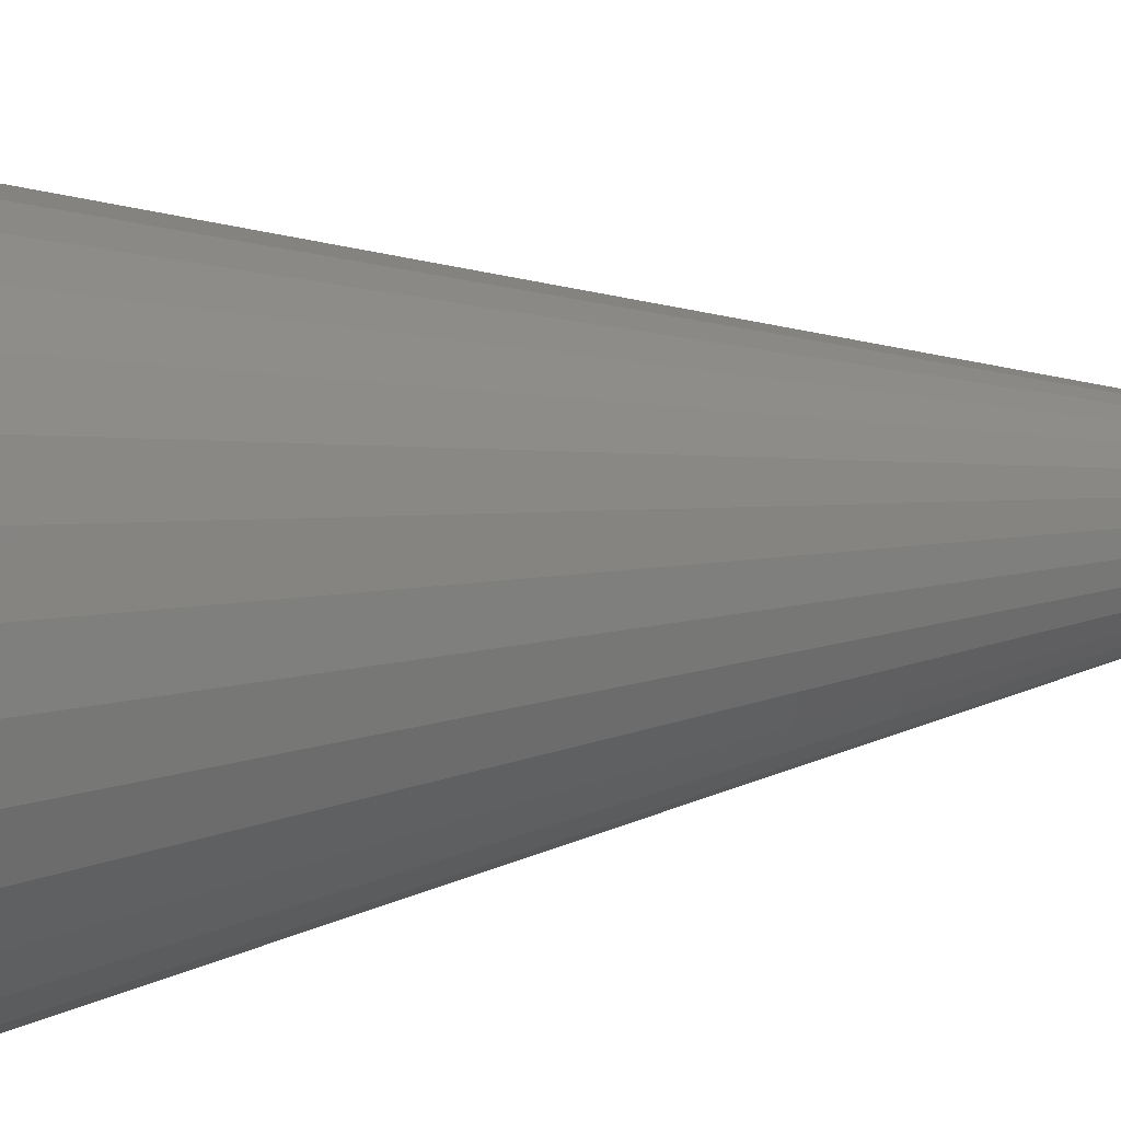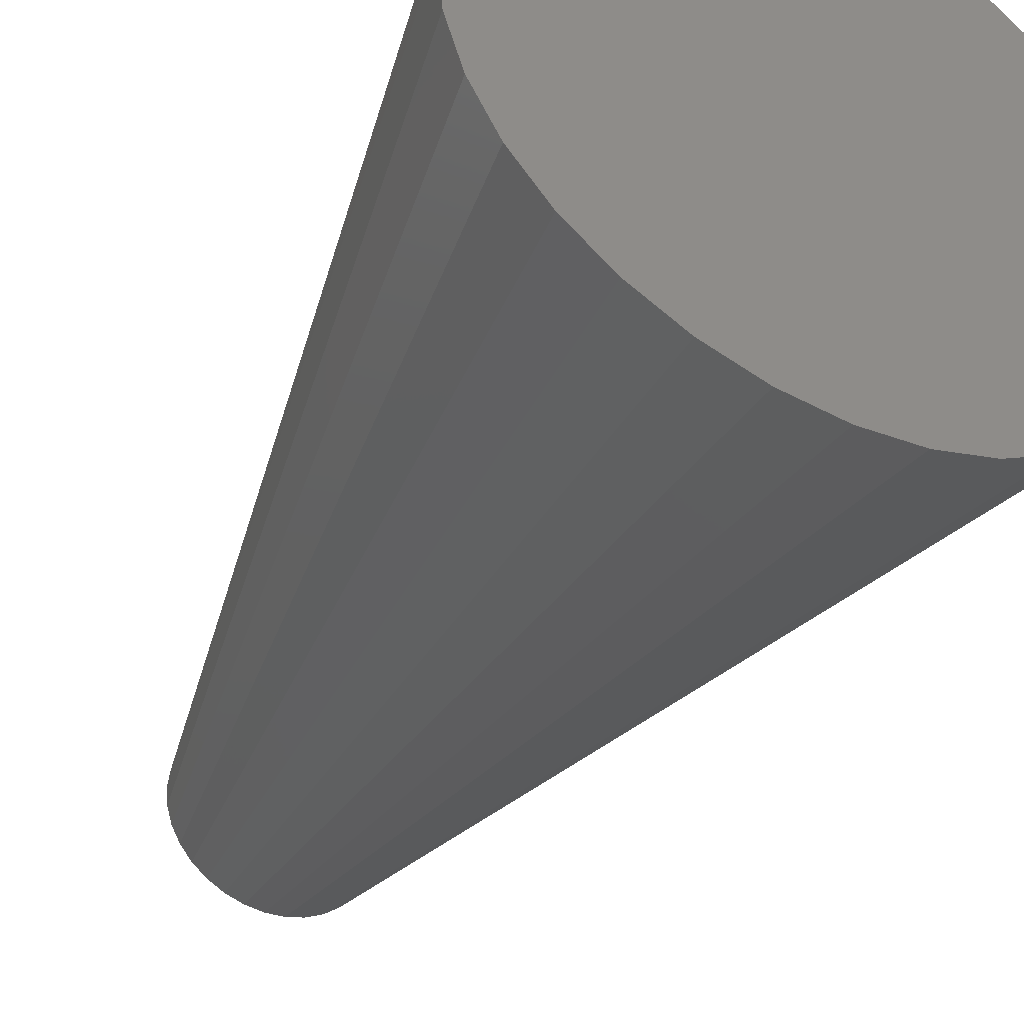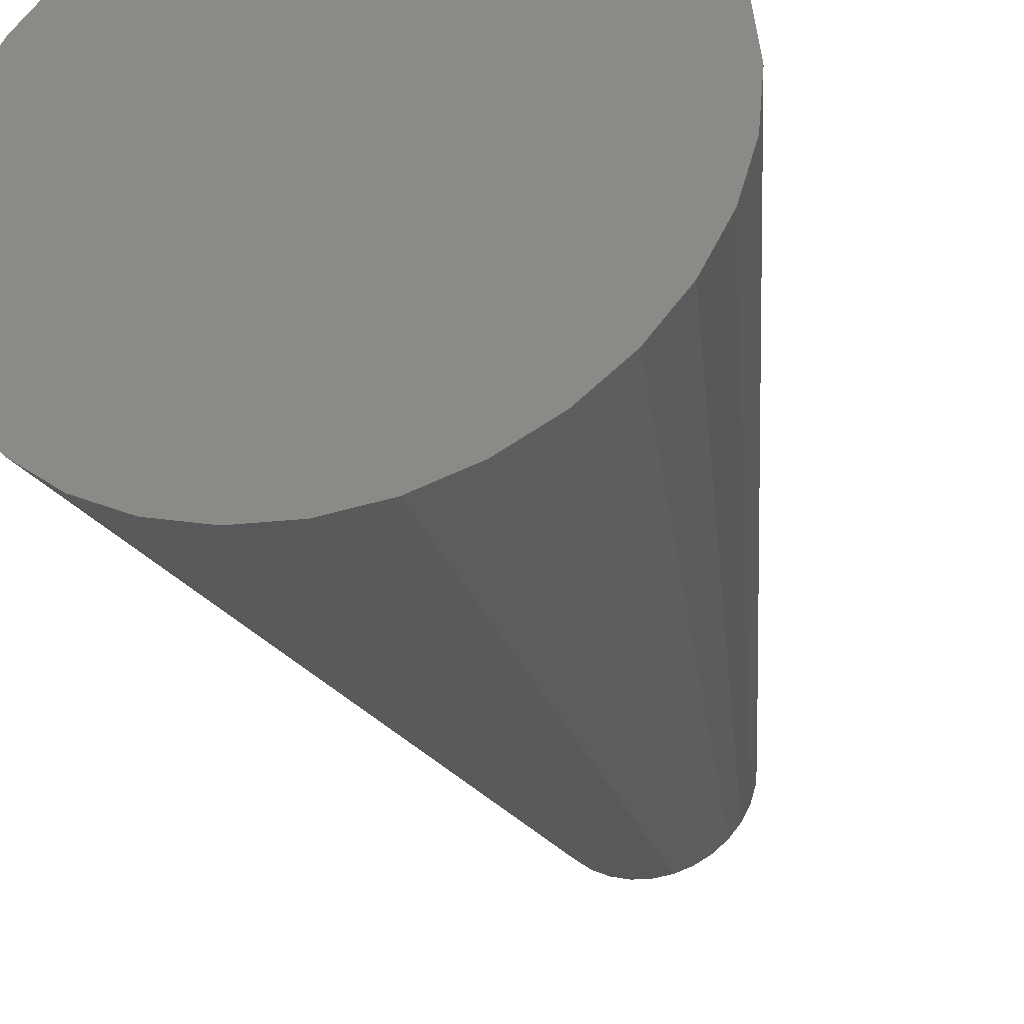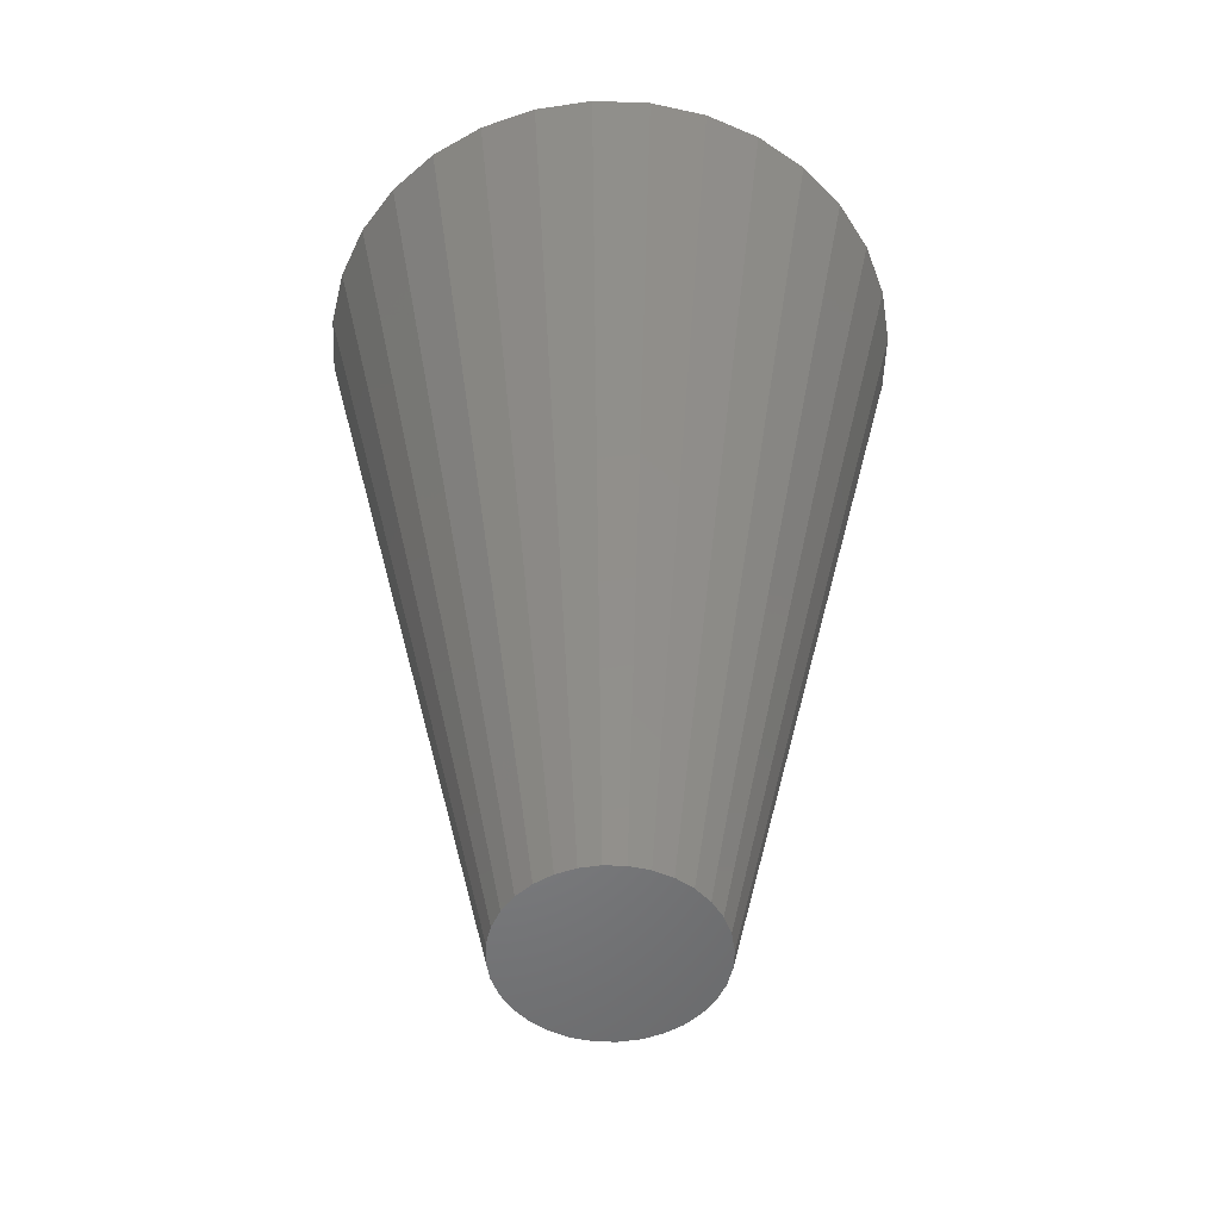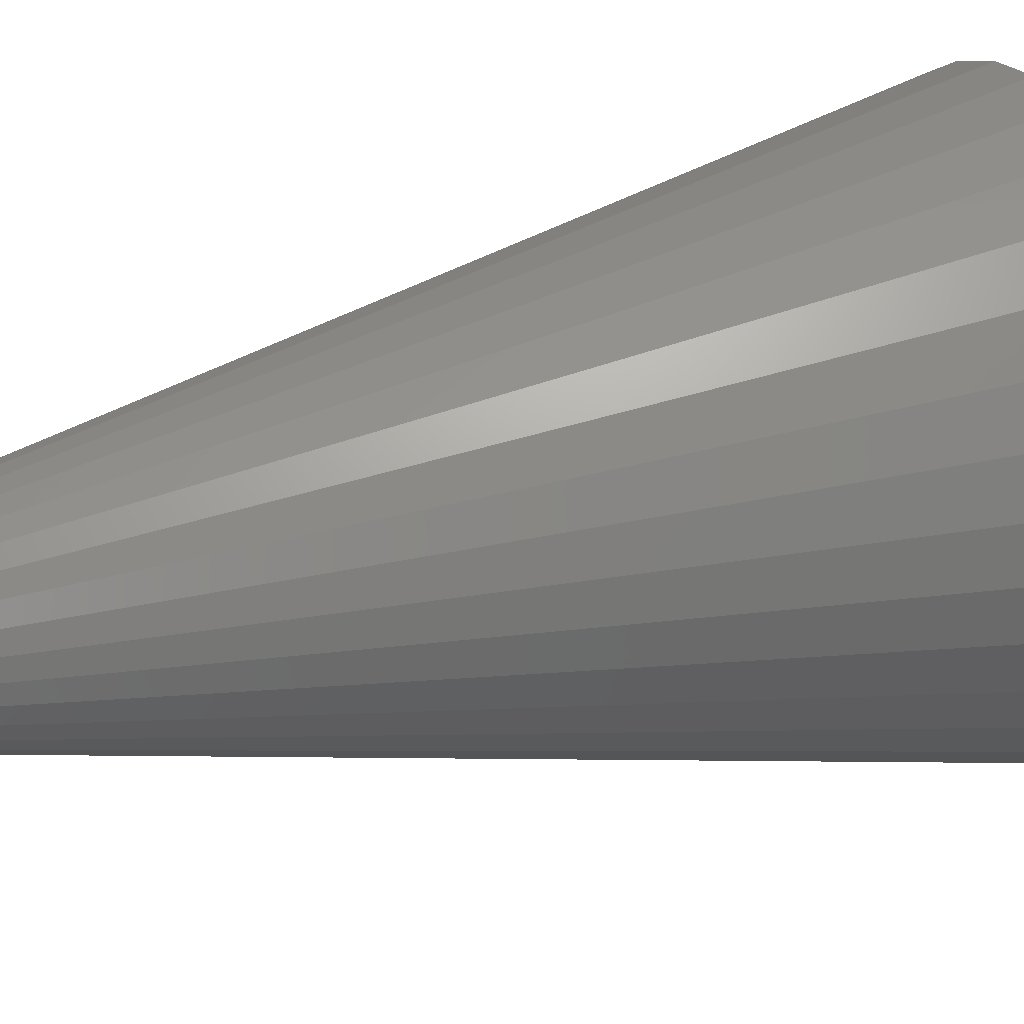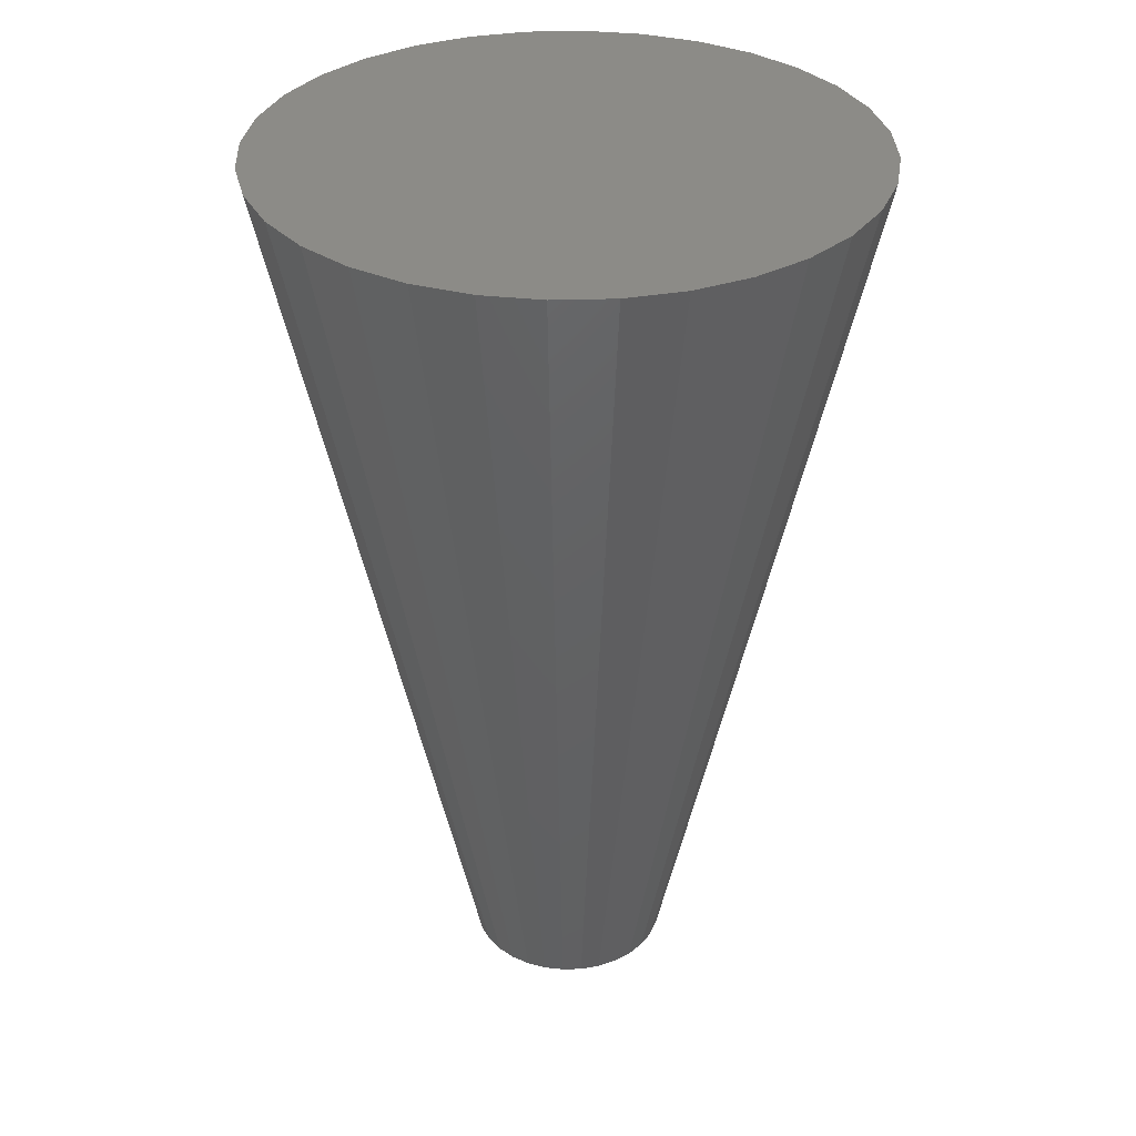
<metadata>
{"format":"stl","ext":"stl","renderer":"f3d","projection":"perspective","resolution":1024,"background":"white","views":[{"elev":13.3,"azim":73.0,"up":"+Y"},{"elev":-43.2,"azim":-28.2,"up":"+Y"},{"elev":-34.1,"azim":16.0,"up":"+Y"},{"elev":-52.3,"azim":-142.8,"up":"+Z"},{"elev":27.1,"azim":-113.2,"up":"+Y"},{"elev":33.3,"azim":25.7,"up":"+Z"}]}
</metadata>
<code>
# stl→obj: 64 verts, 124 faces
v -0.14 -0.3414 1.6
v -0.1624 -0.3459 1.6
v -0.1514 -0.3425 1.6
v -0.1814 -0.3586 1.6
v -0.1726 -0.3513 1.6
v -0.1941 -0.3776 1.6
v -0.1887 -0.3674 1.6
v -0.1986 -0.4 1.6
v -0.1975 -0.3886 1.6
v -0.1941 -0.4224 1.6
v -0.1975 -0.4114 1.6
v -0.1814 -0.4414 1.6
v -0.1887 -0.4326 1.6
v -0.1624 -0.4541 1.6
v -0.1726 -0.4487 1.6
v -0.14 -0.4586 1.6
v -0.1514 -0.4575 1.6
v -0.1176 -0.4541 1.6
v -0.1286 -0.4575 1.6
v -0.09857 -0.4414 1.6
v -0.1074 -0.4487 1.6
v -0.08587 -0.4224 1.6
v -0.09128 -0.4326 1.6
v -0.08141 -0.4 1.6
v -0.08253 -0.4114 1.6
v -0.08587 -0.3776 1.6
v -0.08253 -0.3886 1.6
v -0.09857 -0.3586 1.6
v -0.09128 -0.3674 1.6
v -0.1176 -0.3459 1.6
v -0.1074 -0.3513 1.6
v -0.1286 -0.3425 1.6
v 0.0324 -0.4343 2.131
v 0.0224 -0.4673 2.131
v -0.2862 -0.3023 2.131
v -0.2643 -0.2757 2.131
v -0.3024 -0.4673 2.131
v -0.3124 -0.4343 2.131
v -0.1057 -0.2276 2.131
v -0.07273 -0.2376 2.131
v -0.1057 -0.5724 2.131
v -0.14 -0.5758 2.131
v -0.2377 -0.2538 2.131
v -0.2073 -0.2376 2.131
v 0.0224 -0.3327 2.131
v 0.0324 -0.3657 2.131
v -0.04234 -0.2538 2.131
v -0.0157 -0.2757 2.131
v -0.1743 -0.5724 2.131
v -0.2073 -0.5624 2.131
v -0.1743 -0.2276 2.131
v -0.14 -0.2242 2.131
v -0.3024 -0.3327 2.131
v -0.04234 -0.5462 2.131
v -0.07273 -0.5624 2.131
v 0.006157 -0.3023 2.131
v -0.2377 -0.5462 2.131
v -0.2643 -0.5243 2.131
v 0.03578 -0.4 2.131
v 0.006157 -0.4977 2.131
v -0.0157 -0.5243 2.131
v -0.2862 -0.4977 2.131
v -0.3158 -0.4 2.131
v -0.3124 -0.3657 2.131
f 1 2 3
f 2 4 5
f 4 6 7
f 6 8 9
f 8 10 11
f 10 12 13
f 12 14 15
f 14 16 17
f 16 18 19
f 18 20 21
f 20 22 23
f 22 24 25
f 24 26 27
f 26 28 29
f 28 30 31
f 30 1 32
f 1 4 2
f 4 8 6
f 8 12 10
f 12 16 14
f 16 20 18
f 20 24 22
f 24 28 26
f 28 1 30
f 1 8 4
f 8 16 12
f 16 24 20
f 24 1 28
f 1 16 8
f 16 1 24
f 22 25 33
f 22 33 34
f 4 7 35
f 4 35 36
f 11 10 37
f 11 37 38
f 30 32 39
f 30 39 40
f 16 19 41
f 16 41 42
f 2 5 43
f 2 43 44
f 27 26 45
f 27 45 46
f 28 31 47
f 28 47 48
f 17 16 42
f 17 42 49
f 14 17 49
f 14 49 50
f 1 3 51
f 1 51 52
f 7 6 53
f 7 53 35
f 18 21 54
f 18 54 55
f 26 29 56
f 26 56 45
f 12 15 57
f 12 57 58
f 32 1 52
f 32 52 39
f 24 27 46
f 24 46 59
f 20 23 60
f 20 60 61
f 10 13 62
f 10 62 37
f 29 28 48
f 29 48 56
f 25 24 59
f 25 59 33
f 19 18 55
f 19 55 41
f 23 22 34
f 23 34 60
f 15 14 50
f 15 50 57
f 8 11 38
f 8 38 63
f 5 4 36
f 5 36 43
f 9 8 63
f 9 63 64
f 13 12 58
f 13 58 62
f 31 30 40
f 31 40 47
f 6 9 64
f 6 64 53
f 52 51 44
f 44 43 36
f 36 35 53
f 53 64 63
f 63 38 37
f 37 62 58
f 58 57 50
f 50 49 42
f 42 41 55
f 55 54 61
f 61 60 34
f 34 33 59
f 59 46 45
f 45 56 48
f 48 47 40
f 40 39 52
f 52 44 36
f 36 53 63
f 63 37 58
f 58 50 42
f 42 55 61
f 61 34 59
f 59 45 48
f 48 40 52
f 52 36 63
f 63 58 42
f 42 61 59
f 59 48 52
f 52 63 42
f 42 59 52
f 21 20 61
f 21 61 54
f 3 2 44
f 3 44 51

</code>
